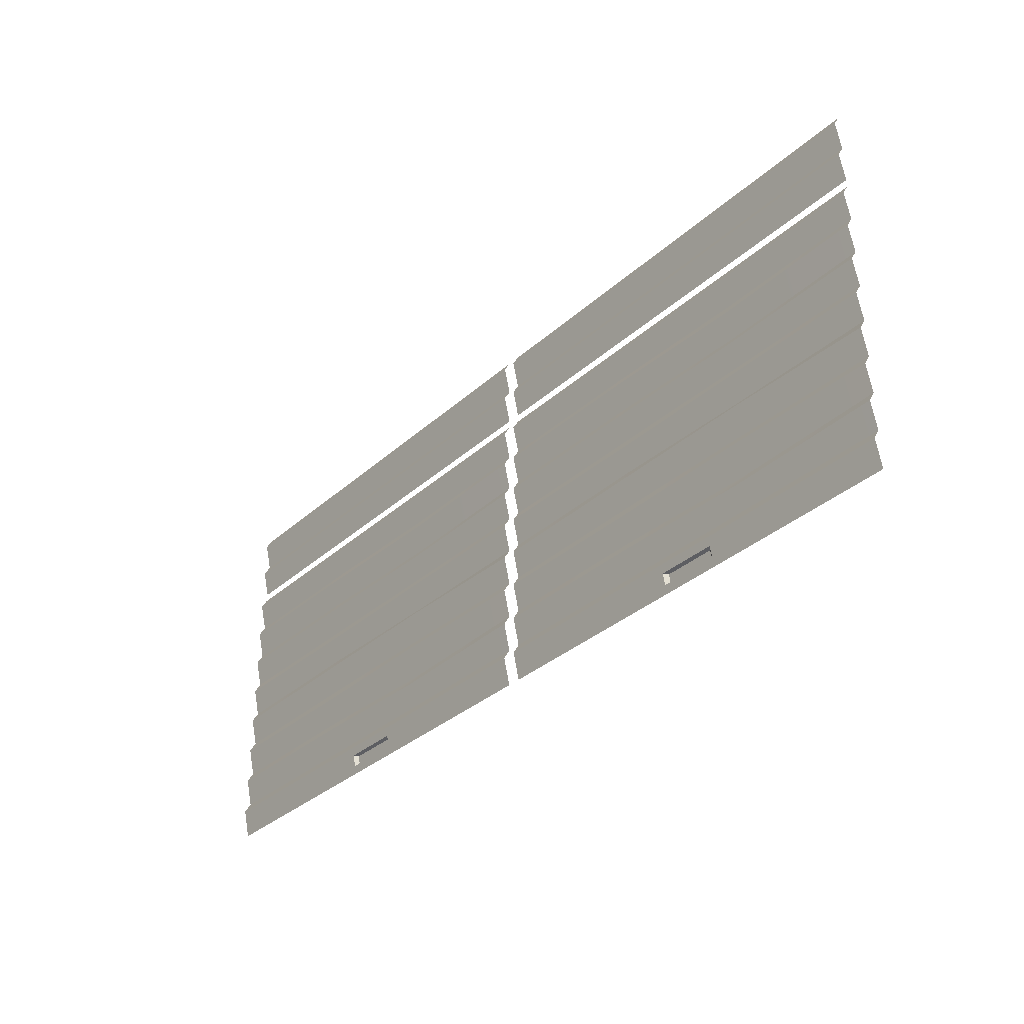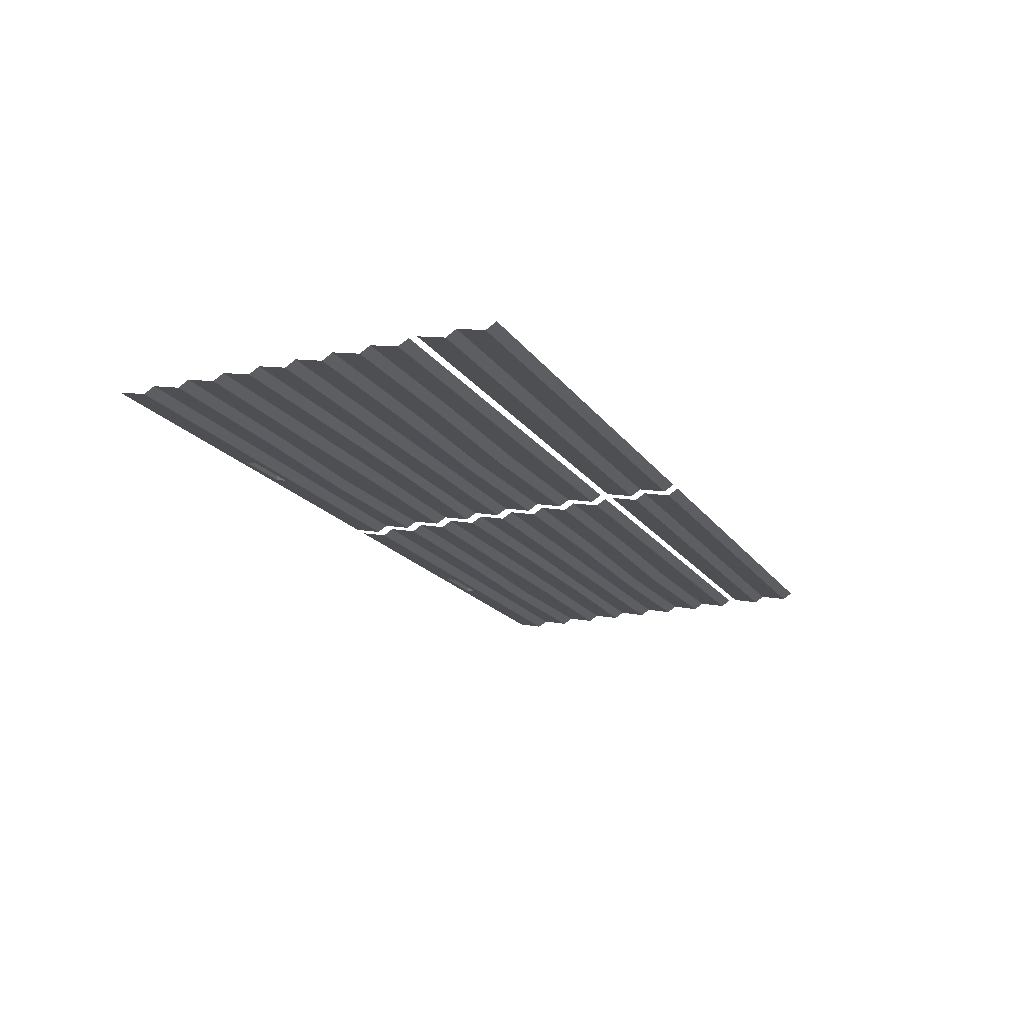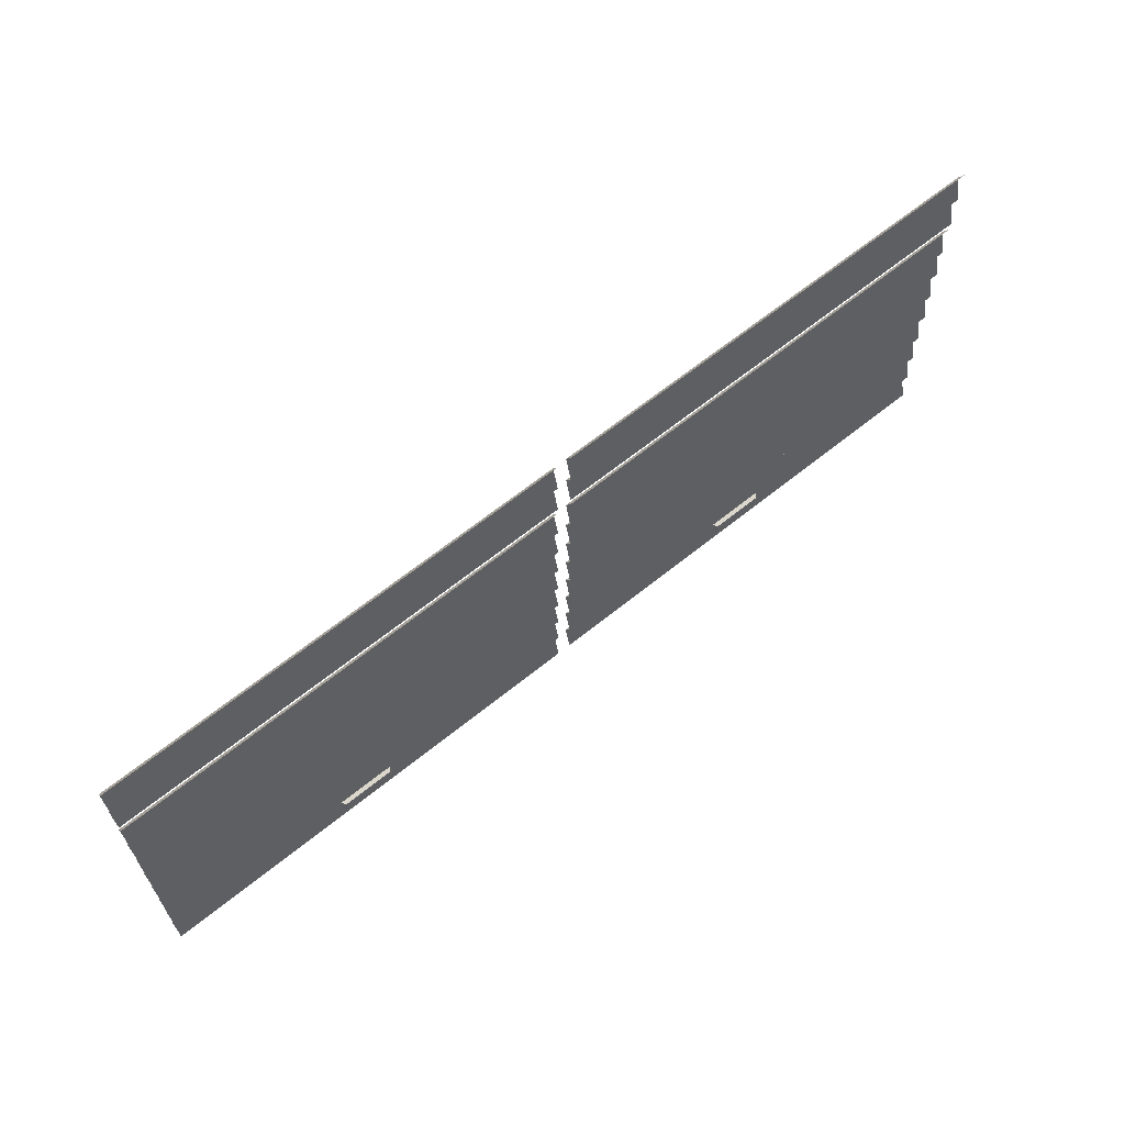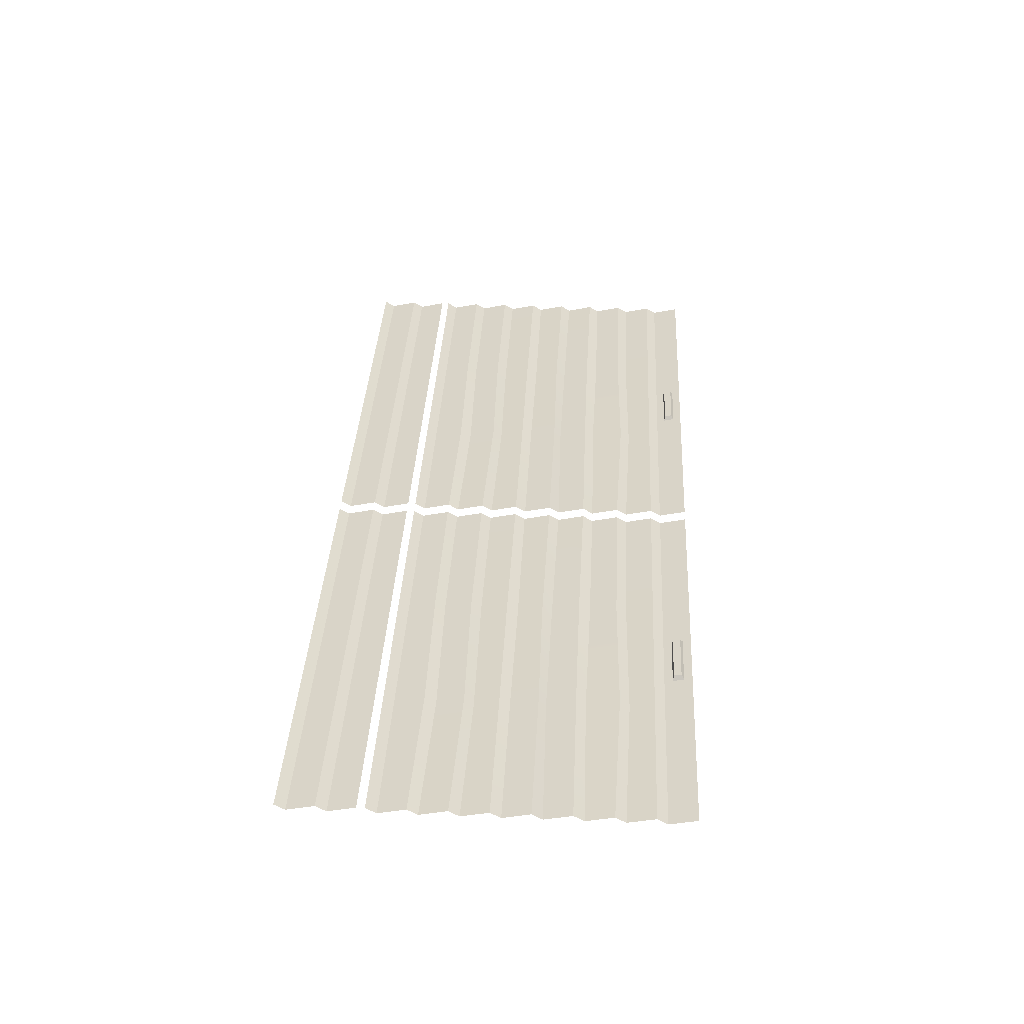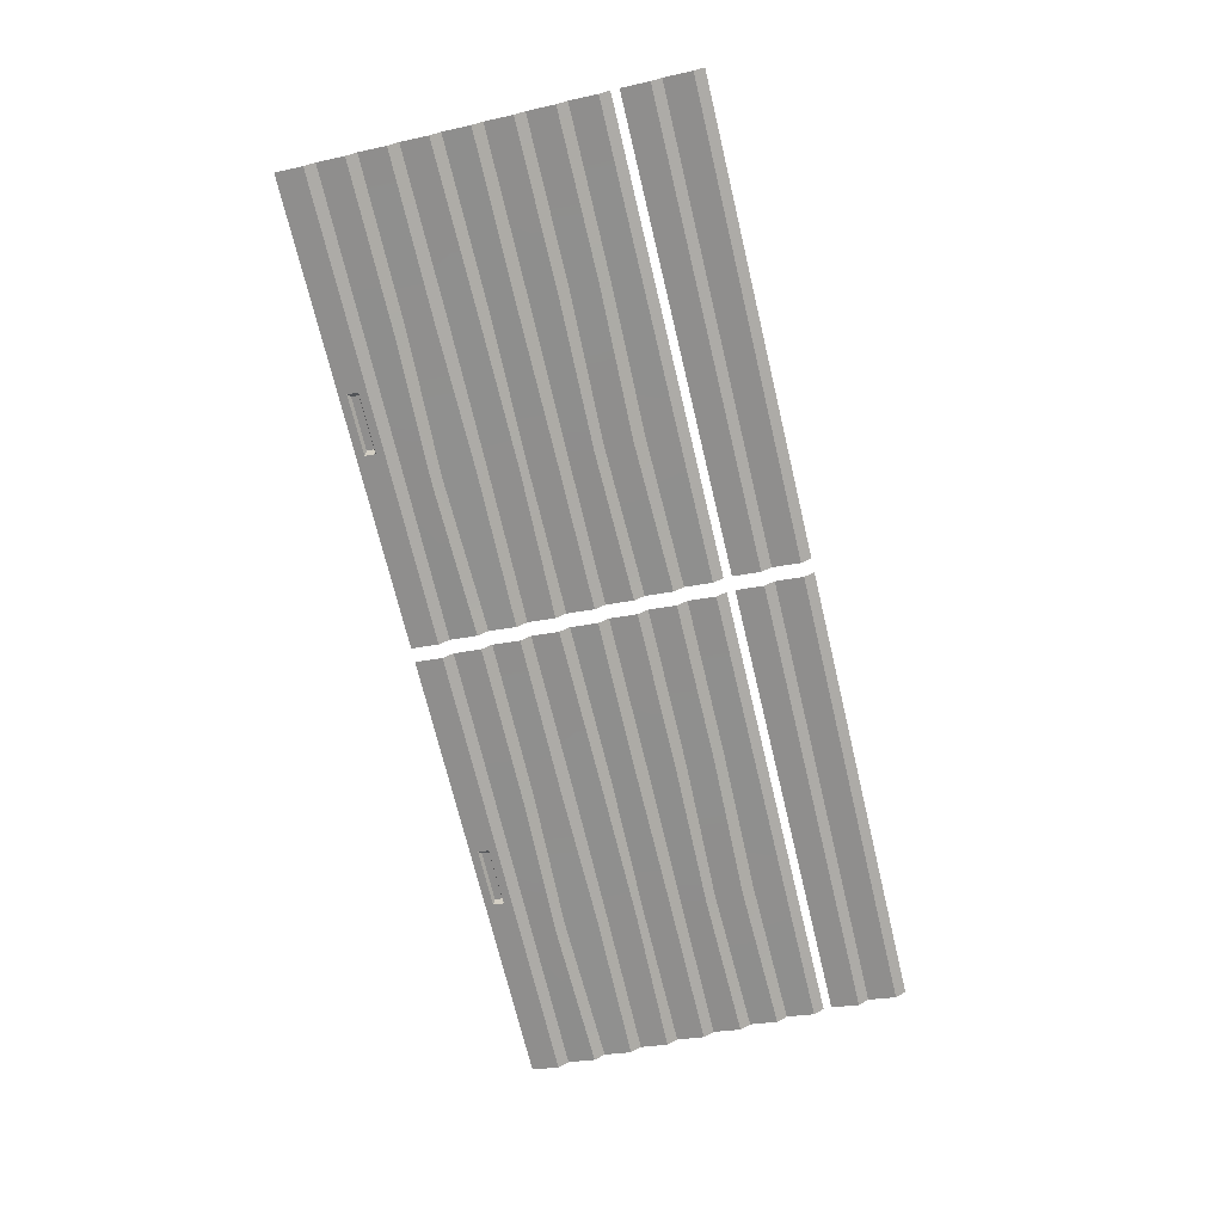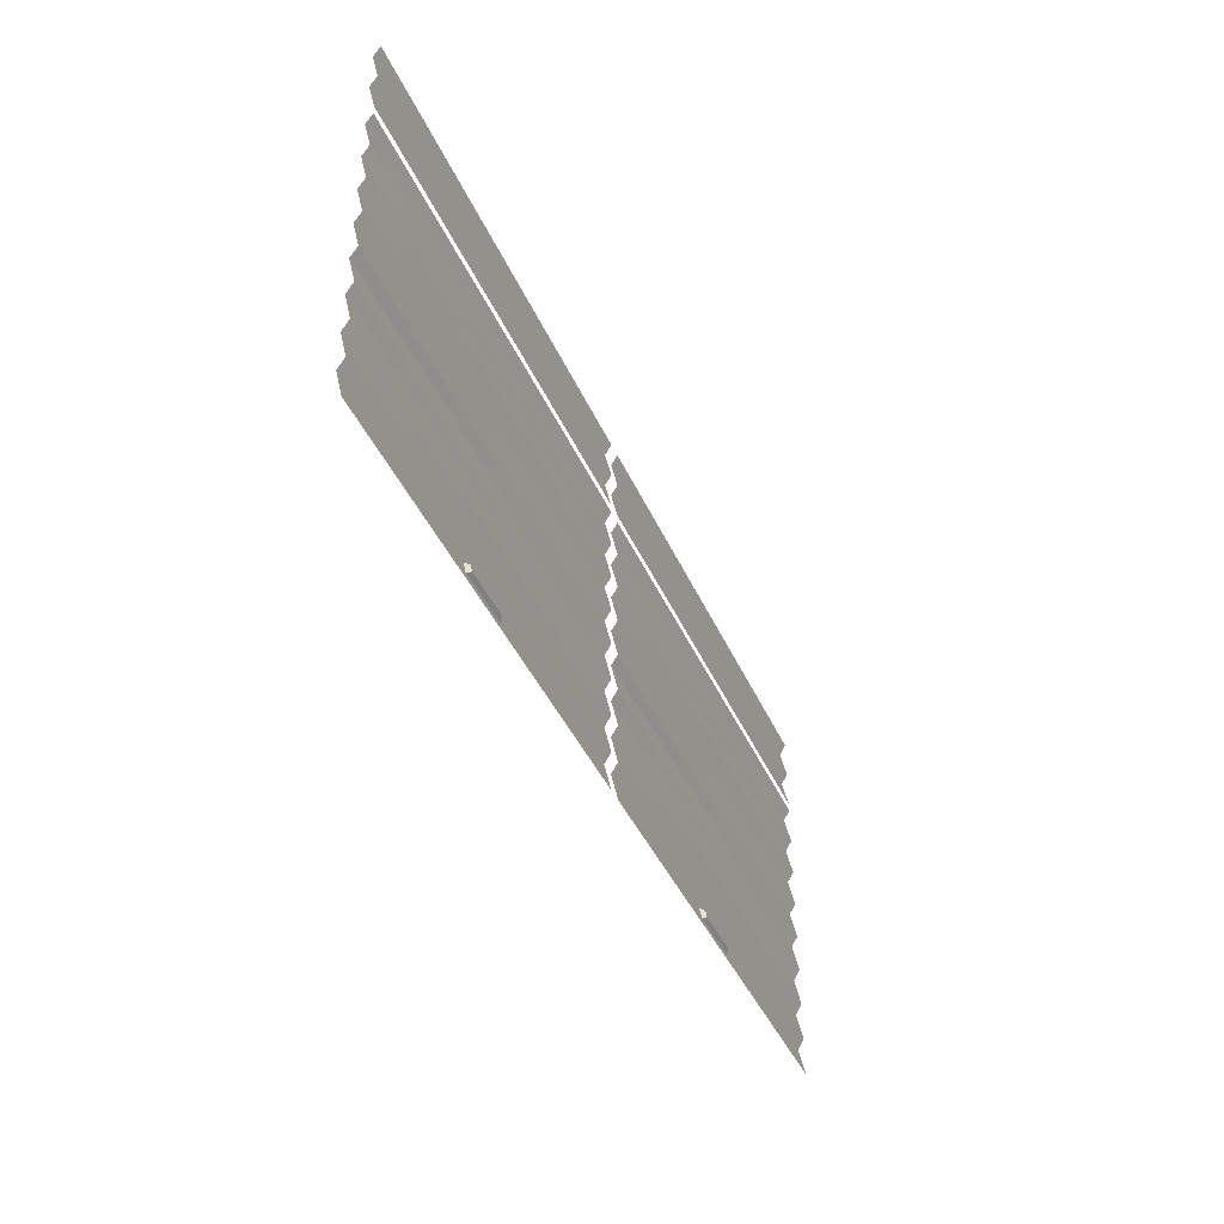
<metadata>
{"format":"obj","ext":"obj","renderer":"f3d","projection":"perspective","resolution":1024,"background":"white","views":[{"elev":-33.3,"azim":-129.4,"up":"+Y"},{"elev":-18.5,"azim":114.1,"up":"+Z"},{"elev":63.9,"azim":-39.3,"up":"+Y"},{"elev":36.3,"azim":-87.0,"up":"+Z"},{"elev":-70.7,"azim":103.4,"up":"+Z"},{"elev":-41.5,"azim":-67.5,"up":"+Y"}]}
</metadata>
<code>
v 0.03728 0.6844 0.09843
v 2.463 0.6844 0.09843
v 0.03728 2.292 0.09843
v 2.463 2.292 0.09843
v 0.03728 1.488 0.09843
v 2.463 1.488 0.09843
v 0.03728 1.086 0.09843
v 2.463 1.086 0.09843
v 2.463 1.89 0.09843
v 0.03728 1.89 0.09843
v 2.463 2.091 0.09843
v 0.03728 2.091 0.09843
v 0.03728 1.689 0.09843
v 2.463 1.689 0.09843
v 2.463 1.287 0.09843
v 0.03728 1.287 0.09843
v 0.03728 0.8854 0.09843
v 2.463 0.8854 0.09843
v 0.03728 0.8303 0.06549
v 2.463 0.8303 0.06549
v 2.463 1.031 0.06549
v 0.03728 1.031 0.06549
v 0.03728 1.232 0.06549
v 2.463 1.232 0.06549
v 2.463 1.433 0.06549
v 0.03728 1.433 0.06549
v 0.03728 1.634 0.06549
v 2.463 1.634 0.06549
v 2.463 1.835 0.06549
v 0.03728 1.835 0.06549
v 0.03728 2.036 0.06549
v 2.463 2.036 0.06549
v 2.463 2.237 0.06549
v 0.03728 2.237 0.06549
v 0.822 0.6844 0.09843
v 0.822 0.8303 0.06549
v 0.822 0.8854 0.09843
v 0.8511 1.014 0.06549
v 0.8619 1.066 0.09843
v 0.8619 1.241 0.06549
v 0.8511 1.292 0.09843
v 0.822 1.447 0.06549
v 0.822 1.486 0.09843
v 0.822 1.635 0.06549
v 0.822 1.689 0.09843
v 0.8303 1.822 0.06549
v 0.8333 1.872 0.09843
v 0.8333 2.018 0.06549
v 0.8303 2.078 0.09843
v 0.822 2.237 0.06549
v 0.822 2.292 0.09843
v 1.605 0.6844 0.09843
v 1.605 0.8303 0.06549
v 1.605 0.8854 0.09843
v 1.605 1.031 0.06549
v 1.605 1.086 0.09843
v 1.605 1.232 0.06549
v 1.605 1.293 0.09843
v 1.594 1.442 0.06549
v 1.589 1.495 0.09843
v 1.589 1.631 0.06549
v 1.594 1.691 0.09843
v 1.605 1.836 0.06549
v 1.605 1.89 0.09843
v 1.605 2.036 0.06549
v 1.605 2.091 0.09843
v 1.605 2.237 0.06549
v 1.605 2.292 0.09843
v 1.056 0.7281 0.08857
v 1.056 0.7867 0.07534
v 1.371 0.7281 0.08857
v 1.371 0.7867 0.07534
v 1.076 0.7421 0.1061
v 1.076 0.7816 0.09714
v 1.352 0.7421 0.1061
v 1.352 0.7816 0.09714
v 2.537 0.6844 0.09843
v 4.963 0.6844 0.09843
v 2.537 2.292 0.09843
v 4.963 2.292 0.09843
v 2.537 1.488 0.09843
v 4.963 1.488 0.09843
v 2.537 1.086 0.09843
v 4.963 1.086 0.09843
v 4.963 1.89 0.09843
v 2.537 1.89 0.09843
v 4.963 2.091 0.09843
v 2.537 2.091 0.09843
v 2.537 1.689 0.09843
v 4.963 1.689 0.09843
v 4.963 1.287 0.09843
v 2.537 1.287 0.09843
v 2.537 0.8854 0.09843
v 4.963 0.8854 0.09843
v 2.537 0.8303 0.06549
v 4.963 0.8303 0.06549
v 4.963 1.031 0.06549
v 2.537 1.031 0.06549
v 2.537 1.232 0.06549
v 4.963 1.232 0.06549
v 4.963 1.433 0.06549
v 2.537 1.433 0.06549
v 2.537 1.634 0.06549
v 4.963 1.634 0.06549
v 4.963 1.835 0.06549
v 2.537 1.835 0.06549
v 2.537 2.036 0.06549
v 4.963 2.036 0.06549
v 4.963 2.237 0.06549
v 2.537 2.237 0.06549
v 3.322 0.6844 0.09843
v 3.322 0.8303 0.06549
v 3.322 0.8854 0.09843
v 3.351 1.014 0.06549
v 3.362 1.066 0.09843
v 3.362 1.241 0.06549
v 3.351 1.292 0.09843
v 3.322 1.447 0.06549
v 3.322 1.486 0.09843
v 3.322 1.635 0.06549
v 3.322 1.689 0.09843
v 3.33 1.822 0.06549
v 3.333 1.872 0.09843
v 3.333 2.018 0.06549
v 3.33 2.078 0.09843
v 3.322 2.237 0.06549
v 3.322 2.292 0.09843
v 4.105 0.6844 0.09843
v 4.105 0.8303 0.06549
v 4.105 0.8854 0.09843
v 4.105 1.031 0.06549
v 4.105 1.086 0.09843
v 4.105 1.232 0.06549
v 4.105 1.293 0.09843
v 4.094 1.442 0.06549
v 4.089 1.495 0.09843
v 4.089 1.631 0.06549
v 4.094 1.691 0.09843
v 4.105 1.836 0.06549
v 4.105 1.89 0.09843
v 4.105 2.036 0.06549
v 4.105 2.091 0.09843
v 4.105 2.237 0.06549
v 4.105 2.292 0.09843
v 3.556 0.7281 0.08857
v 3.556 0.7867 0.07534
v 3.871 0.7281 0.08857
v 3.871 0.7867 0.07534
v 3.576 0.7421 0.1061
v 3.576 0.7816 0.09714
v 3.852 0.7421 0.1061
v 3.852 0.7816 0.09714
v 2.537 2.335 0.09843
v 4.963 2.335 0.09843
v 2.537 2.738 0.09843
v 4.963 2.738 0.09843
v 2.537 2.536 0.09843
v 4.963 2.536 0.09843
v 2.537 2.481 0.06549
v 4.963 2.481 0.06549
v 4.963 2.682 0.06549
v 2.537 2.682 0.06549
v 0.03728 2.335 0.09843
v 2.463 2.335 0.09843
v 0.03728 2.738 0.09843
v 2.463 2.738 0.09843
v 0.03728 2.536 0.09843
v 2.463 2.536 0.09843
v 0.03728 2.481 0.06549
v 2.463 2.481 0.06549
v 2.463 2.682 0.06549
v 0.03728 2.682 0.06549
f 13 45 46 30
f 23 40 41 16
f 17 37 38 22
f 31 48 49 12
f 12 49 50 34
f 27 44 45 13
f 16 41 42 26
f 19 36 37 17
f 1 35 36 19
f 22 38 39 7
f 7 39 40 23
f 26 42 43 5
f 5 43 44 27
f 30 46 47 10
f 10 47 48 31
f 34 50 51 3
f 74 73 75 76
f 37 36 53 54
f 38 37 54 55
f 39 38 55 56
f 40 39 56 57
f 41 40 57 58
f 42 41 58 59
f 43 42 59 60
f 44 43 60 61
f 45 44 61 62
f 46 45 62 63
f 47 46 63 64
f 48 47 64 65
f 49 48 65 66
f 50 49 66 67
f 51 50 67 68
f 53 52 2 20
f 54 53 20 18
f 55 54 18 21
f 56 55 21 8
f 57 56 8 24
f 58 57 24 15
f 59 58 15 25
f 60 59 25 6
f 61 60 6 28
f 62 61 28 14
f 63 62 14 29
f 64 63 29 9
f 65 64 9 32
f 66 65 32 11
f 67 66 11 33
f 68 67 33 4
f 36 35 69 70
f 35 52 71 69
f 52 53 72 71
f 53 36 70 72
f 70 69 73 74
f 69 71 75 73
f 71 72 76 75
f 72 70 74 76
f 89 121 122 106
f 99 116 117 92
f 93 113 114 98
f 107 124 125 88
f 88 125 126 110
f 103 120 121 89
f 92 117 118 102
f 95 112 113 93
f 77 111 112 95
f 98 114 115 83
f 83 115 116 99
f 102 118 119 81
f 81 119 120 103
f 106 122 123 86
f 86 123 124 107
f 110 126 127 79
f 150 149 151 152
f 113 112 129 130
f 114 113 130 131
f 115 114 131 132
f 116 115 132 133
f 117 116 133 134
f 118 117 134 135
f 119 118 135 136
f 120 119 136 137
f 121 120 137 138
f 122 121 138 139
f 123 122 139 140
f 124 123 140 141
f 125 124 141 142
f 126 125 142 143
f 127 126 143 144
f 129 128 78 96
f 130 129 96 94
f 131 130 94 97
f 132 131 97 84
f 133 132 84 100
f 134 133 100 91
f 135 134 91 101
f 136 135 101 82
f 137 136 82 104
f 138 137 104 90
f 139 138 90 105
f 140 139 105 85
f 141 140 85 108
f 142 141 108 87
f 143 142 87 109
f 144 143 109 80
f 112 111 145 146
f 111 128 147 145
f 128 129 148 147
f 129 112 146 148
f 146 145 149 150
f 145 147 151 149
f 147 148 152 151
f 148 146 150 152
f 157 158 161 162
f 159 160 158 157
f 153 154 160 159
f 162 161 156 155
f 167 168 171 172
f 169 170 168 167
f 163 164 170 169
f 172 171 166 165

</code>
